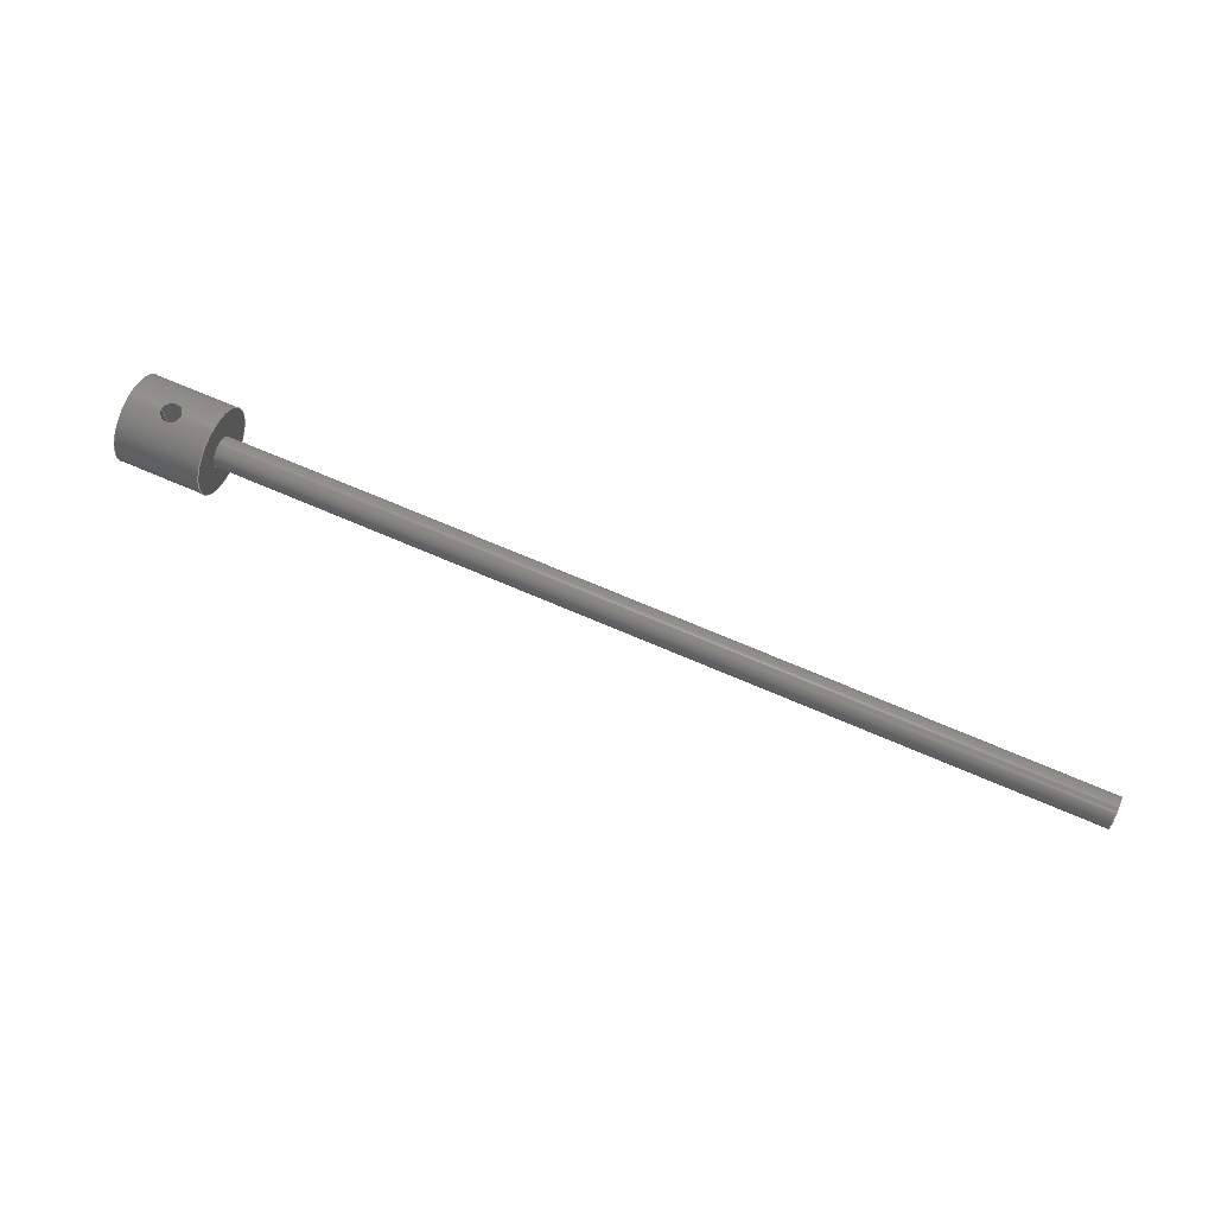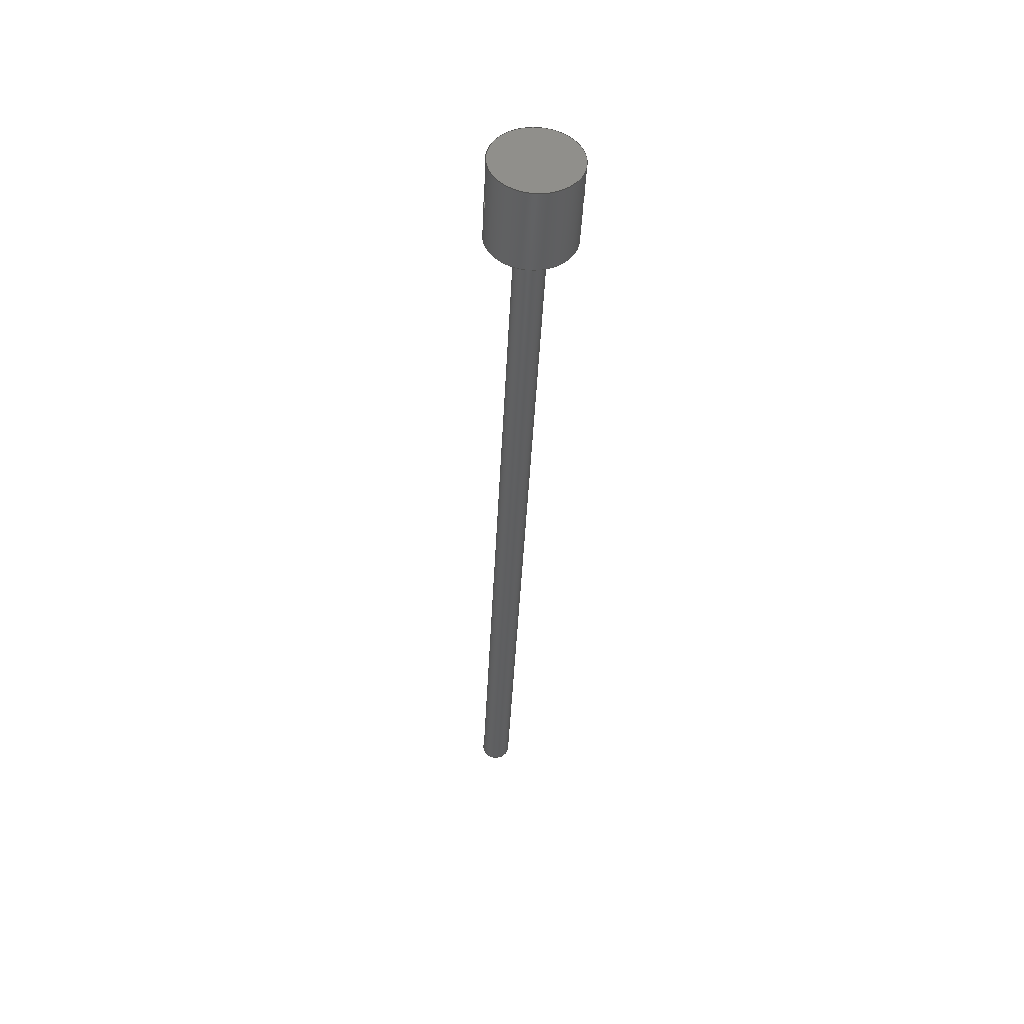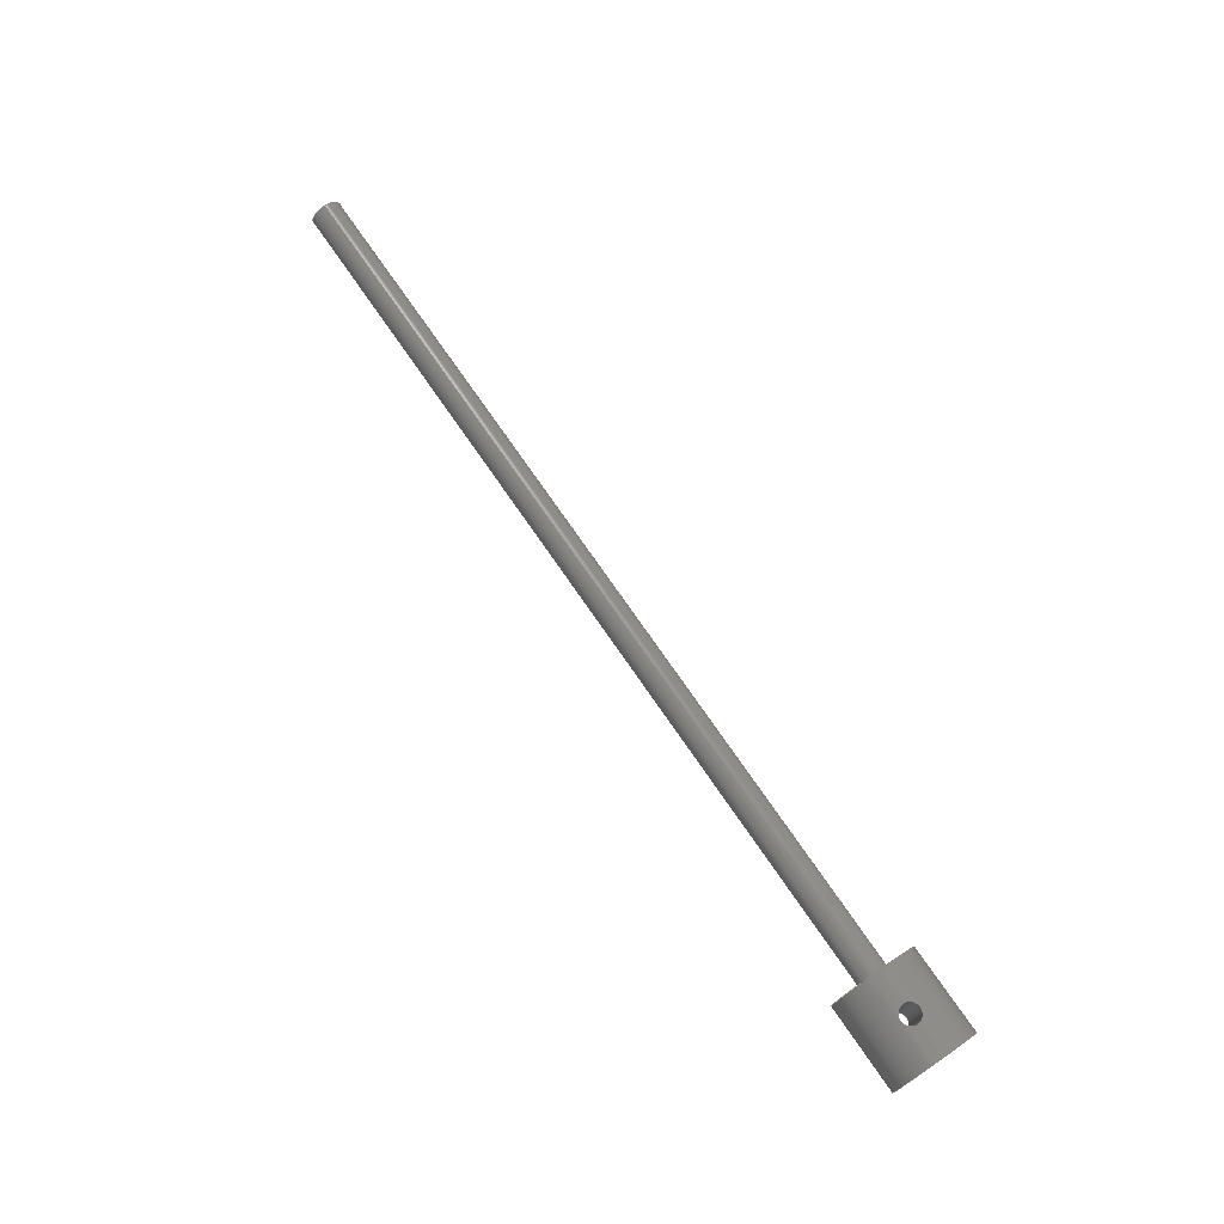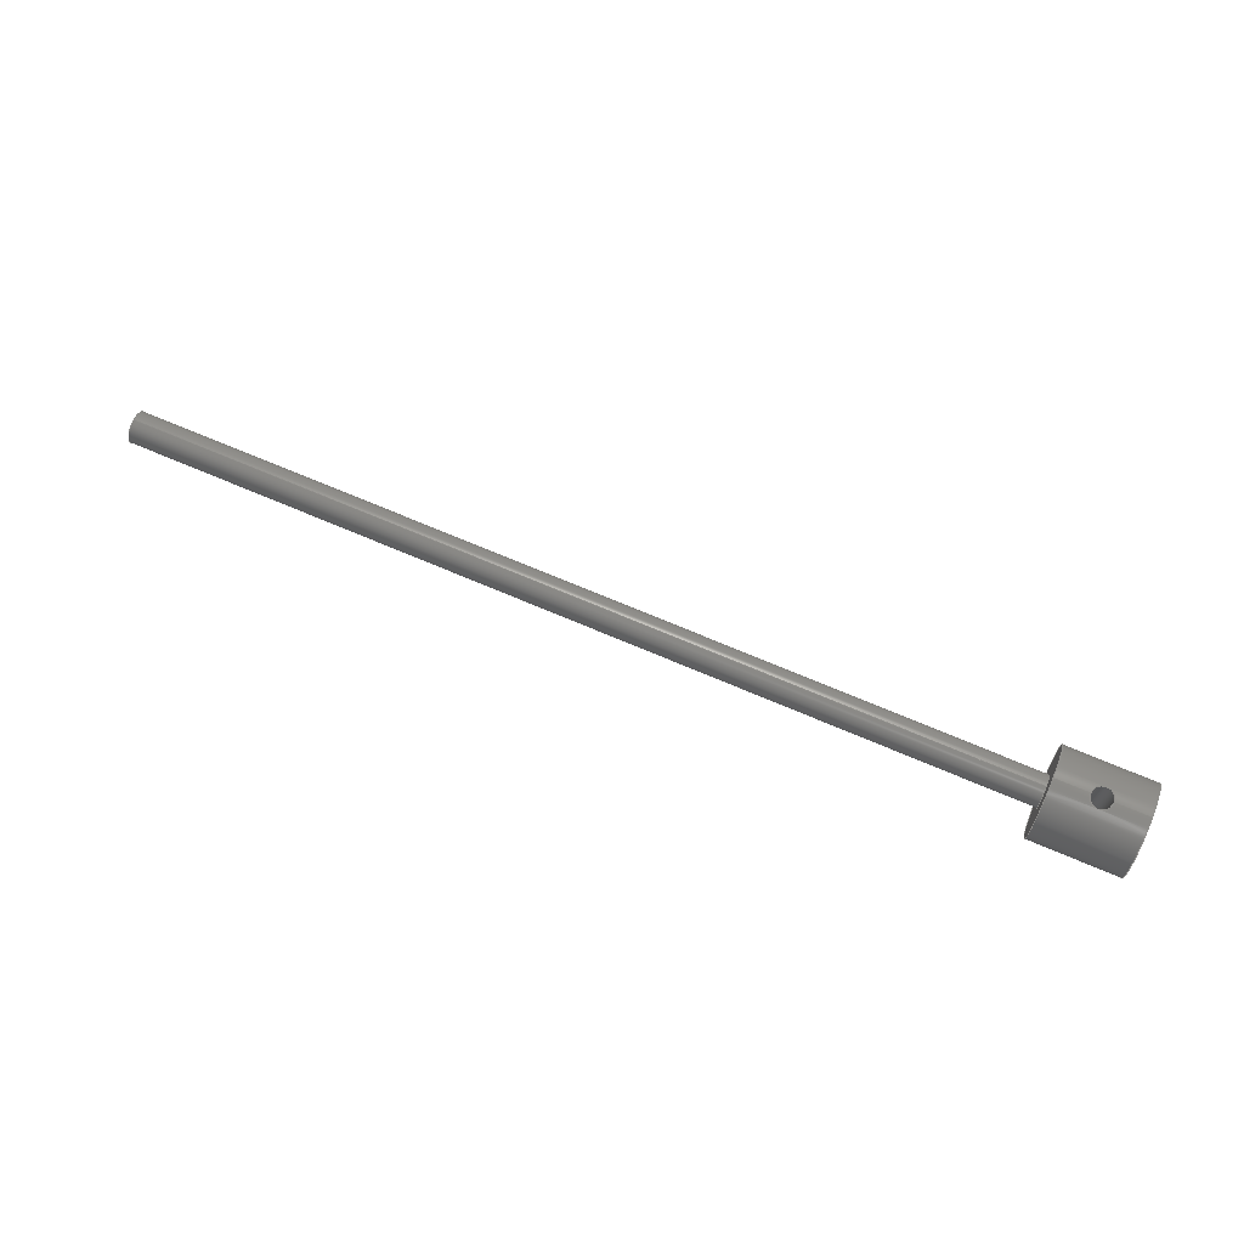
<metadata>
{"format":"step","ext":"step","renderer":"f3d","projection":"perspective","resolution":1024,"background":"white","views":[{"elev":67.2,"azim":23.7,"up":"+Z"},{"elev":-39.0,"azim":-92.5,"up":"+Y"},{"elev":73.1,"azim":-124.4,"up":"+Z"},{"elev":70.5,"azim":-156.9,"up":"+Z"}]}
</metadata>
<code>
ISO-10303-21;
DATA;
#1=MECHANICAL_DESIGN_GEOMETRIC_PRESENTATION_REPRESENTATION('',(#4),#250);
#2=SHAPE_REPRESENTATION_RELATIONSHIP('SRR','None',#257,#3);
#3=ADVANCED_BREP_SHAPE_REPRESENTATION('',(#5),#249);
#4=STYLED_ITEM('',(#266),#5);
#5=MANIFOLD_SOLID_BREP('Body1',#99);
#6=FACE_BOUND('',#26,.T.);
#7=FACE_BOUND('',#28,.T.);
#8=B_SPLINE_CURVE_WITH_KNOTS('',3,(#160,#161,#162,#163,#164,#165,#166,
#167,#168,#169,#170,#171,#172,#173,#174,#175,#176,#177,#178,#179,#180,#181,
#182,#183,#184,#185),.UNSPECIFIED.,.F.,.F.,(4,2,2,2,2,2,2,2,2,2,2,2,4),
(0,0.227,0.454,0.6809,0.9079,
1.135,1.362,1.589,1.816,2.043,
2.27,2.497,2.724),.UNSPECIFIED.);
#9=B_SPLINE_CURVE_WITH_KNOTS('',3,(#186,#187,#188,#189,#190,#191,#192,
#193,#194,#195),.UNSPECIFIED.,.F.,.F.,(4,2,2,2,4),(2.724,2.951,
3.178,3.405,3.632),.UNSPECIFIED.);
#10=B_SPLINE_CURVE_WITH_KNOTS('',3,(#199,#200,#201,#202,#203,#204,#205,
#206,#207,#208),.UNSPECIFIED.,.F.,.F.,(4,2,2,2,4),(0,0.227,
0.454,0.6809,0.9079),.UNSPECIFIED.);
#11=B_SPLINE_CURVE_WITH_KNOTS('',3,(#210,#211,#212,#213,#214,#215,#216,
#217,#218,#219),.UNSPECIFIED.,.F.,.F.,(4,2,2,2,4),(2.724,2.951,
3.178,3.405,3.632),.UNSPECIFIED.);
#12=B_SPLINE_CURVE_WITH_KNOTS('',3,(#220,#221,#222,#223,#224,#225,#226,
#227,#228,#229,#230,#231,#232,#233,#234,#235,#236,#237),.UNSPECIFIED.,.F.,
 .F.,(4,2,2,2,2,2,2,2,4),(0.9079,1.135,1.362,
1.589,1.816,2.043,2.27,2.497,
2.724),.UNSPECIFIED.);
#13=PLANE('',#116);
#14=PLANE('',#121);
#15=PLANE('',#122);
#16=FACE_OUTER_BOUND('',#22,.T.);
#17=FACE_OUTER_BOUND('',#23,.T.);
#18=FACE_OUTER_BOUND('',#24,.T.);
#19=FACE_OUTER_BOUND('',#25,.T.);
#20=FACE_OUTER_BOUND('',#27,.T.);
#21=FACE_OUTER_BOUND('',#29,.T.);
#22=EDGE_LOOP('',(#64,#65,#66,#67));
#23=EDGE_LOOP('',(#68));
#24=EDGE_LOOP('',(#69,#70,#71,#72,#73,#74,#75));
#25=EDGE_LOOP('',(#76,#77,#78,#79,#80,#81,#82,#83,#84));
#26=EDGE_LOOP('',(#85,#86));
#27=EDGE_LOOP('',(#87));
#28=EDGE_LOOP('',(#88));
#29=EDGE_LOOP('',(#89));
#30=LINE('',#154,#34);
#31=LINE('',#197,#35);
#32=LINE('',#241,#36);
#33=LINE('',#243,#37);
#34=VECTOR('',#129,0.8744);
#35=VECTOR('',#136,0.6);
#36=VECTOR('',#141,2.5);
#37=VECTOR('',#142,2.5);
#38=CIRCLE('',#114,0.8744);
#39=CIRCLE('',#115,0.8744);
#40=CIRCLE('',#119,2.5);
#41=CIRCLE('',#120,2.5);
#42=VERTEX_POINT('',#151);
#43=VERTEX_POINT('',#153);
#44=VERTEX_POINT('',#158);
#45=VERTEX_POINT('',#159);
#46=VERTEX_POINT('',#196);
#47=VERTEX_POINT('',#198);
#48=VERTEX_POINT('',#209);
#49=VERTEX_POINT('',#239);
#50=VERTEX_POINT('',#242);
#51=EDGE_CURVE('',#42,#42,#38,.T.);
#52=EDGE_CURVE('',#42,#43,#30,.T.);
#53=EDGE_CURVE('',#43,#43,#39,.T.);
#54=EDGE_CURVE('',#44,#45,#8,.T.);
#55=EDGE_CURVE('',#45,#44,#9,.T.);
#56=EDGE_CURVE('',#45,#46,#31,.T.);
#57=EDGE_CURVE('',#47,#46,#10,.T.);
#58=EDGE_CURVE('',#48,#47,#11,.T.);
#59=EDGE_CURVE('',#46,#48,#12,.T.);
#60=EDGE_CURVE('',#49,#49,#40,.T.);
#61=EDGE_CURVE('',#49,#48,#32,.T.);
#62=EDGE_CURVE('',#46,#50,#33,.T.);
#63=EDGE_CURVE('',#50,#50,#41,.T.);
#64=ORIENTED_EDGE('',*,*,#51,.F.);
#65=ORIENTED_EDGE('',*,*,#52,.T.);
#66=ORIENTED_EDGE('',*,*,#53,.F.);
#67=ORIENTED_EDGE('',*,*,#52,.F.);
#68=ORIENTED_EDGE('',*,*,#51,.T.);
#69=ORIENTED_EDGE('',*,*,#54,.F.);
#70=ORIENTED_EDGE('',*,*,#55,.F.);
#71=ORIENTED_EDGE('',*,*,#56,.T.);
#72=ORIENTED_EDGE('',*,*,#57,.F.);
#73=ORIENTED_EDGE('',*,*,#58,.F.);
#74=ORIENTED_EDGE('',*,*,#59,.F.);
#75=ORIENTED_EDGE('',*,*,#56,.F.);
#76=ORIENTED_EDGE('',*,*,#60,.F.);
#77=ORIENTED_EDGE('',*,*,#61,.T.);
#78=ORIENTED_EDGE('',*,*,#58,.T.);
#79=ORIENTED_EDGE('',*,*,#57,.T.);
#80=ORIENTED_EDGE('',*,*,#62,.T.);
#81=ORIENTED_EDGE('',*,*,#63,.T.);
#82=ORIENTED_EDGE('',*,*,#62,.F.);
#83=ORIENTED_EDGE('',*,*,#59,.T.);
#84=ORIENTED_EDGE('',*,*,#61,.F.);
#85=ORIENTED_EDGE('',*,*,#54,.T.);
#86=ORIENTED_EDGE('',*,*,#55,.T.);
#87=ORIENTED_EDGE('',*,*,#60,.T.);
#88=ORIENTED_EDGE('',*,*,#53,.T.);
#89=ORIENTED_EDGE('',*,*,#63,.F.);
#90=CYLINDRICAL_SURFACE('',#113,0.8744);
#91=CYLINDRICAL_SURFACE('',#117,0.6);
#92=CYLINDRICAL_SURFACE('',#118,2.5);
#93=ADVANCED_FACE('',(#16),#90,.T.);
#94=ADVANCED_FACE('',(#17),#13,.T.);
#95=ADVANCED_FACE('',(#18),#91,.F.);
#96=ADVANCED_FACE('',(#19,#6),#92,.T.);
#97=ADVANCED_FACE('',(#20,#7),#14,.T.);
#98=ADVANCED_FACE('',(#21),#15,.F.);
#99=CLOSED_SHELL('',(#93,#94,#95,#96,#97,#98));
#100=DERIVED_UNIT_ELEMENT(#102,1);
#101=DERIVED_UNIT_ELEMENT(#252,3);
#102=(
MASS_UNIT()
NAMED_UNIT(*)
SI_UNIT(.KILO.,.GRAM.)
);
#103=DERIVED_UNIT((#100,#101));
#104=MEASURE_REPRESENTATION_ITEM('density measure',
POSITIVE_RATIO_MEASURE(7850),#103);
#105=PROPERTY_DEFINITION_REPRESENTATION(#110,#107);
#106=PROPERTY_DEFINITION_REPRESENTATION(#111,#108);
#107=REPRESENTATION('material name',(#109),#249);
#108=REPRESENTATION('density',(#104),#249);
#109=DESCRIPTIVE_REPRESENTATION_ITEM('Steel','Steel');
#110=PROPERTY_DEFINITION('material property','material name',#259);
#111=PROPERTY_DEFINITION('material property','density of part',#259);
#112=AXIS2_PLACEMENT_3D('placement',#149,#123,#124);
#113=AXIS2_PLACEMENT_3D('',#150,#125,#126);
#114=AXIS2_PLACEMENT_3D('',#152,#127,#128);
#115=AXIS2_PLACEMENT_3D('',#155,#130,#131);
#116=AXIS2_PLACEMENT_3D('',#156,#132,#133);
#117=AXIS2_PLACEMENT_3D('',#157,#134,#135);
#118=AXIS2_PLACEMENT_3D('',#238,#137,#138);
#119=AXIS2_PLACEMENT_3D('',#240,#139,#140);
#120=AXIS2_PLACEMENT_3D('',#244,#143,#144);
#121=AXIS2_PLACEMENT_3D('',#245,#145,#146);
#122=AXIS2_PLACEMENT_3D('',#246,#147,#148);
#123=DIRECTION('axis',(0,0,1));
#124=DIRECTION('refdir',(1,0,0));
#125=DIRECTION('center_axis',(1,0,0));
#126=DIRECTION('ref_axis',(0,0,-1));
#127=DIRECTION('center_axis',(1,0,0));
#128=DIRECTION('ref_axis',(0,0,-1));
#129=DIRECTION('',(-1,0,0));
#130=DIRECTION('center_axis',(-1,0,0));
#131=DIRECTION('ref_axis',(0,0,-1));
#132=DIRECTION('center_axis',(1,0,0));
#133=DIRECTION('ref_axis',(0,0,-1));
#134=DIRECTION('center_axis',(0,0,1));
#135=DIRECTION('ref_axis',(1,0,0));
#136=DIRECTION('',(0,0,1));
#137=DIRECTION('center_axis',(1,0,0));
#138=DIRECTION('ref_axis',(0,0,-1));
#139=DIRECTION('center_axis',(1,0,0));
#140=DIRECTION('ref_axis',(0,0,-1));
#141=DIRECTION('',(-1,0,0));
#142=DIRECTION('',(-1,0,0));
#143=DIRECTION('center_axis',(1,0,0));
#144=DIRECTION('ref_axis',(0,0,-1));
#145=DIRECTION('center_axis',(1,0,0));
#146=DIRECTION('ref_axis',(0,0,-1));
#147=DIRECTION('center_axis',(1,0,0));
#148=DIRECTION('ref_axis',(0,0,-1));
#149=CARTESIAN_POINT('',(0,0,0));
#150=CARTESIAN_POINT('Origin',(5,0,0));
#151=CARTESIAN_POINT('',(55,-1.071e-16,0.8744));
#152=CARTESIAN_POINT('Origin',(55,0,0));
#153=CARTESIAN_POINT('',(5,-1.071e-16,0.8744));
#154=CARTESIAN_POINT('',(5,-1.071e-16,0.8744));
#155=CARTESIAN_POINT('Origin',(5,0,0));
#156=CARTESIAN_POINT('Origin',(55,0,0));
#157=CARTESIAN_POINT('Origin',(2.5,0,0));
#158=CARTESIAN_POINT('',(2.5,-0.6,-2.427));
#159=CARTESIAN_POINT('',(1.9,-7.348e-17,-2.5));
#160=CARTESIAN_POINT('Ctrl Pts',(2.5,-0.6,-2.427));
#161=CARTESIAN_POINT('Ctrl Pts',(2.576,-0.6,-2.427));
#162=CARTESIAN_POINT('Ctrl Pts',(2.656,-0.5848,-2.431));
#163=CARTESIAN_POINT('Ctrl Pts',(2.804,-0.5235,-2.445));
#164=CARTESIAN_POINT('Ctrl Pts',(2.871,-0.4774,-2.455));
#165=CARTESIAN_POINT('Ctrl Pts',(2.977,-0.3712,-2.473));
#166=CARTESIAN_POINT('Ctrl Pts',(3.023,-0.3039,-2.483));
#167=CARTESIAN_POINT('Ctrl Pts',(3.085,-0.1561,-2.496));
#168=CARTESIAN_POINT('Ctrl Pts',(3.1,-0.07565,-2.5));
#169=CARTESIAN_POINT('Ctrl Pts',(3.1,0.07565,-2.5));
#170=CARTESIAN_POINT('Ctrl Pts',(3.085,0.1561,-2.496));
#171=CARTESIAN_POINT('Ctrl Pts',(3.023,0.3039,-2.483));
#172=CARTESIAN_POINT('Ctrl Pts',(2.977,0.3712,-2.473));
#173=CARTESIAN_POINT('Ctrl Pts',(2.871,0.4774,-2.455));
#174=CARTESIAN_POINT('Ctrl Pts',(2.804,0.5235,-2.445));
#175=CARTESIAN_POINT('Ctrl Pts',(2.656,0.5848,-2.431));
#176=CARTESIAN_POINT('Ctrl Pts',(2.576,0.6,-2.427));
#177=CARTESIAN_POINT('Ctrl Pts',(2.424,0.6,-2.427));
#178=CARTESIAN_POINT('Ctrl Pts',(2.344,0.5848,-2.431));
#179=CARTESIAN_POINT('Ctrl Pts',(2.196,0.5235,-2.445));
#180=CARTESIAN_POINT('Ctrl Pts',(2.129,0.4774,-2.455));
#181=CARTESIAN_POINT('Ctrl Pts',(2.023,0.3712,-2.473));
#182=CARTESIAN_POINT('Ctrl Pts',(1.977,0.3039,-2.483));
#183=CARTESIAN_POINT('Ctrl Pts',(1.915,0.1561,-2.496));
#184=CARTESIAN_POINT('Ctrl Pts',(1.9,0.07565,-2.5));
#185=CARTESIAN_POINT('Ctrl Pts',(1.9,9.714e-17,-2.5));
#186=CARTESIAN_POINT('Ctrl Pts',(1.9,1.249e-16,-2.5));
#187=CARTESIAN_POINT('Ctrl Pts',(1.9,-0.07565,-2.5));
#188=CARTESIAN_POINT('Ctrl Pts',(1.915,-0.1561,-2.496));
#189=CARTESIAN_POINT('Ctrl Pts',(1.977,-0.3039,-2.483));
#190=CARTESIAN_POINT('Ctrl Pts',(2.023,-0.3712,-2.473));
#191=CARTESIAN_POINT('Ctrl Pts',(2.129,-0.4774,-2.455));
#192=CARTESIAN_POINT('Ctrl Pts',(2.196,-0.5235,-2.445));
#193=CARTESIAN_POINT('Ctrl Pts',(2.344,-0.5848,-2.431));
#194=CARTESIAN_POINT('Ctrl Pts',(2.424,-0.6,-2.427));
#195=CARTESIAN_POINT('Ctrl Pts',(2.5,-0.6,-2.427));
#196=CARTESIAN_POINT('',(1.9,-7.348e-17,2.5));
#197=CARTESIAN_POINT('',(1.9,-7.348e-17,0));
#198=CARTESIAN_POINT('',(2.5,-0.6,2.427));
#199=CARTESIAN_POINT('Ctrl Pts',(2.5,-0.6,2.427));
#200=CARTESIAN_POINT('Ctrl Pts',(2.424,-0.6,2.427));
#201=CARTESIAN_POINT('Ctrl Pts',(2.344,-0.5848,2.431));
#202=CARTESIAN_POINT('Ctrl Pts',(2.196,-0.5235,2.445));
#203=CARTESIAN_POINT('Ctrl Pts',(2.129,-0.4774,2.455));
#204=CARTESIAN_POINT('Ctrl Pts',(2.023,-0.3712,2.473));
#205=CARTESIAN_POINT('Ctrl Pts',(1.977,-0.3039,2.483));
#206=CARTESIAN_POINT('Ctrl Pts',(1.915,-0.1561,2.496));
#207=CARTESIAN_POINT('Ctrl Pts',(1.9,-0.07565,2.5));
#208=CARTESIAN_POINT('Ctrl Pts',(1.9,9.714e-17,2.5));
#209=CARTESIAN_POINT('',(3.1,-1.531e-16,2.5));
#210=CARTESIAN_POINT('Ctrl Pts',(3.1,2.776e-17,2.5));
#211=CARTESIAN_POINT('Ctrl Pts',(3.1,-0.07565,2.5));
#212=CARTESIAN_POINT('Ctrl Pts',(3.085,-0.1561,2.496));
#213=CARTESIAN_POINT('Ctrl Pts',(3.023,-0.3039,2.483));
#214=CARTESIAN_POINT('Ctrl Pts',(2.977,-0.3712,2.473));
#215=CARTESIAN_POINT('Ctrl Pts',(2.871,-0.4774,2.455));
#216=CARTESIAN_POINT('Ctrl Pts',(2.804,-0.5235,2.445));
#217=CARTESIAN_POINT('Ctrl Pts',(2.656,-0.5848,2.431));
#218=CARTESIAN_POINT('Ctrl Pts',(2.576,-0.6,2.427));
#219=CARTESIAN_POINT('Ctrl Pts',(2.5,-0.6,2.427));
#220=CARTESIAN_POINT('Ctrl Pts',(1.9,4.163e-17,2.5));
#221=CARTESIAN_POINT('Ctrl Pts',(1.9,0.07565,2.5));
#222=CARTESIAN_POINT('Ctrl Pts',(1.915,0.1561,2.496));
#223=CARTESIAN_POINT('Ctrl Pts',(1.977,0.3039,2.483));
#224=CARTESIAN_POINT('Ctrl Pts',(2.023,0.3712,2.473));
#225=CARTESIAN_POINT('Ctrl Pts',(2.129,0.4774,2.455));
#226=CARTESIAN_POINT('Ctrl Pts',(2.196,0.5235,2.445));
#227=CARTESIAN_POINT('Ctrl Pts',(2.344,0.5848,2.431));
#228=CARTESIAN_POINT('Ctrl Pts',(2.424,0.6,2.427));
#229=CARTESIAN_POINT('Ctrl Pts',(2.576,0.6,2.427));
#230=CARTESIAN_POINT('Ctrl Pts',(2.656,0.5848,2.431));
#231=CARTESIAN_POINT('Ctrl Pts',(2.804,0.5235,2.445));
#232=CARTESIAN_POINT('Ctrl Pts',(2.871,0.4774,2.455));
#233=CARTESIAN_POINT('Ctrl Pts',(2.977,0.3712,2.473));
#234=CARTESIAN_POINT('Ctrl Pts',(3.023,0.3039,2.483));
#235=CARTESIAN_POINT('Ctrl Pts',(3.085,0.1561,2.496));
#236=CARTESIAN_POINT('Ctrl Pts',(3.1,0.07565,2.5));
#237=CARTESIAN_POINT('Ctrl Pts',(3.1,-1.388e-17,2.5));
#238=CARTESIAN_POINT('Origin',(0,0,0));
#239=CARTESIAN_POINT('',(5,-3.062e-16,2.5));
#240=CARTESIAN_POINT('Origin',(5,0,0));
#241=CARTESIAN_POINT('',(0,-3.062e-16,2.5));
#242=CARTESIAN_POINT('',(0,-3.062e-16,2.5));
#243=CARTESIAN_POINT('',(0,-3.062e-16,2.5));
#244=CARTESIAN_POINT('Origin',(0,0,0));
#245=CARTESIAN_POINT('Origin',(5,0,0));
#246=CARTESIAN_POINT('Origin',(0,0,0));
#247=UNCERTAINTY_MEASURE_WITH_UNIT(LENGTH_MEASURE(0.001),#251,
'DISTANCE_ACCURACY_VALUE',
'Maximum model space distance between geometric entities at asserted c
onnectivities');
#248=UNCERTAINTY_MEASURE_WITH_UNIT(LENGTH_MEASURE(0.001),#251,
'DISTANCE_ACCURACY_VALUE',
'Maximum model space distance between geometric entities at asserted c
onnectivities');
#249=(
GEOMETRIC_REPRESENTATION_CONTEXT(3)
GLOBAL_UNCERTAINTY_ASSIGNED_CONTEXT((#247))
GLOBAL_UNIT_ASSIGNED_CONTEXT((#251,#253,#254))
REPRESENTATION_CONTEXT('','3D')
);
#250=(
GEOMETRIC_REPRESENTATION_CONTEXT(3)
GLOBAL_UNCERTAINTY_ASSIGNED_CONTEXT((#248))
GLOBAL_UNIT_ASSIGNED_CONTEXT((#251,#253,#254))
REPRESENTATION_CONTEXT('','3D')
);
#251=(
LENGTH_UNIT()
NAMED_UNIT(*)
SI_UNIT(.CENTI.,.METRE.)
);
#252=(
LENGTH_UNIT()
NAMED_UNIT(*)
SI_UNIT($,.METRE.)
);
#253=(
NAMED_UNIT(*)
PLANE_ANGLE_UNIT()
SI_UNIT($,.RADIAN.)
);
#254=(
NAMED_UNIT(*)
SI_UNIT($,.STERADIAN.)
SOLID_ANGLE_UNIT()
);
#255=SHAPE_DEFINITION_REPRESENTATION(#256,#257);
#256=PRODUCT_DEFINITION_SHAPE('',$,#259);
#257=SHAPE_REPRESENTATION('',(#112),#249);
#258=PRODUCT_DEFINITION_CONTEXT('part definition',#263,'design');
#259=PRODUCT_DEFINITION('FusionComponent','FusionComponent',#260,#258);
#260=PRODUCT_DEFINITION_FORMATION('',$,#265);
#261=PRODUCT_RELATED_PRODUCT_CATEGORY('FusionComponent',
'FusionComponent',(#265));
#262=APPLICATION_PROTOCOL_DEFINITION('international standard',
'automotive_design',2009,#263);
#263=APPLICATION_CONTEXT(
'Core Data for Automotive Mechanical Design Process');
#264=PRODUCT_CONTEXT('part definition',#263,'mechanical');
#265=PRODUCT('FusionComponent','FusionComponent',$,(#264));
#266=PRESENTATION_STYLE_ASSIGNMENT((#267));
#267=SURFACE_STYLE_USAGE(.BOTH.,#268);
#268=SURFACE_SIDE_STYLE('',(#269));
#269=SURFACE_STYLE_FILL_AREA(#270);
#270=FILL_AREA_STYLE('Steel - Satin',(#271));
#271=FILL_AREA_STYLE_COLOUR('Steel - Satin',#272);
#272=COLOUR_RGB('Steel - Satin',0.6275,0.6275,0.6275);
ENDSEC;
END-ISO-10303-21;

</code>
